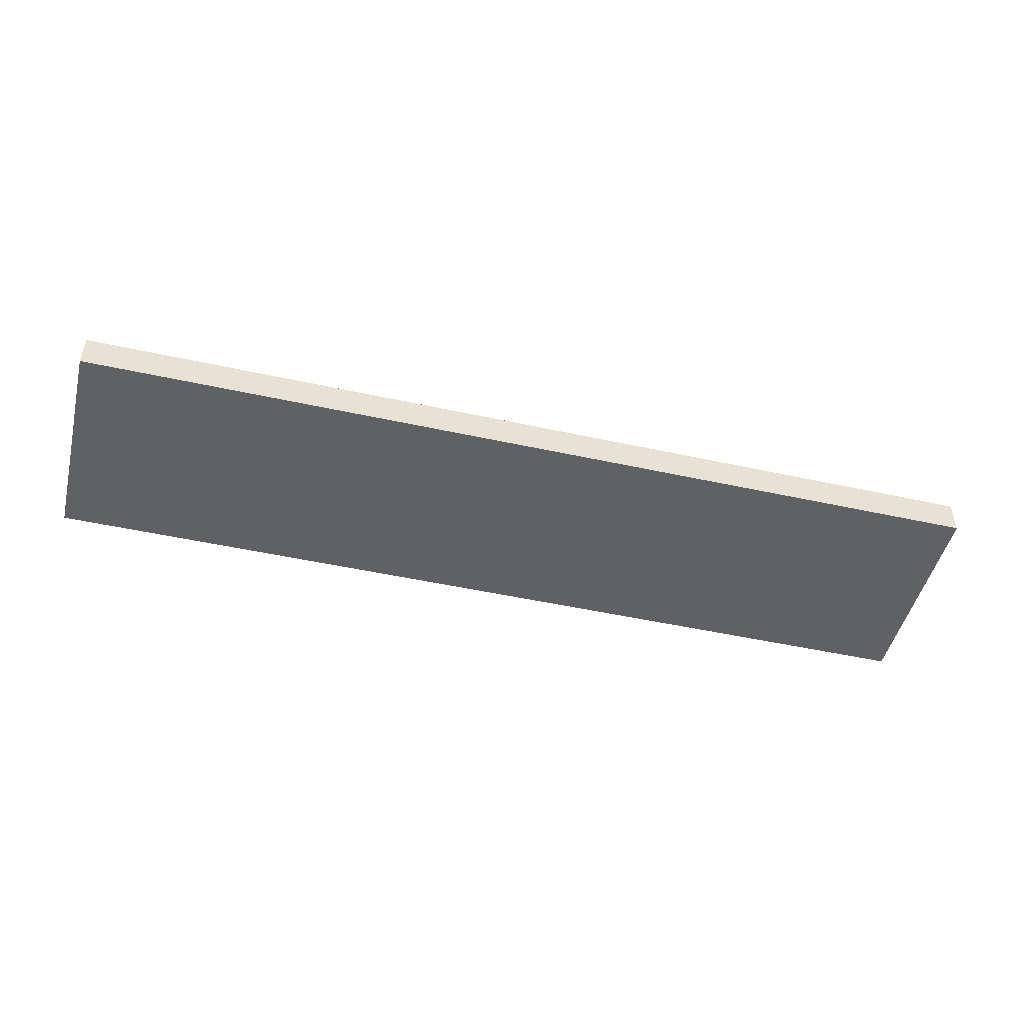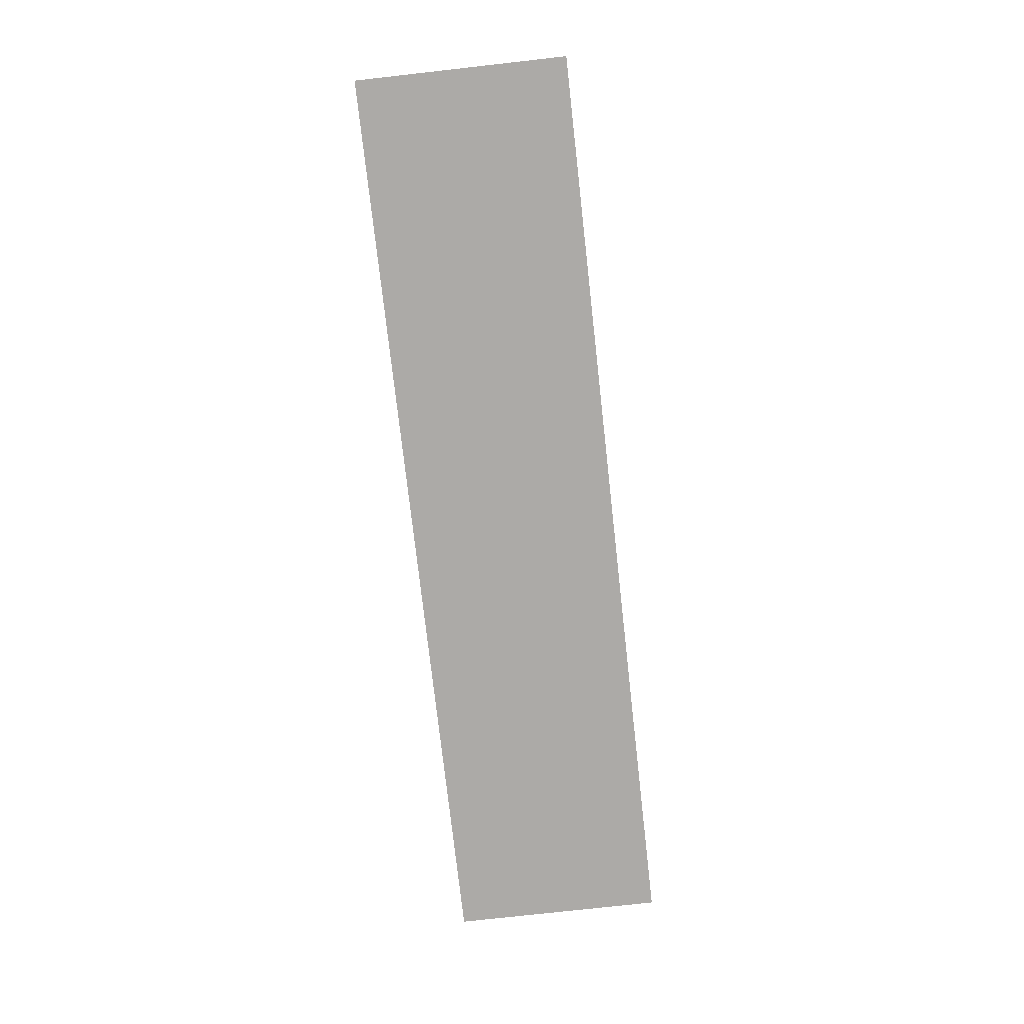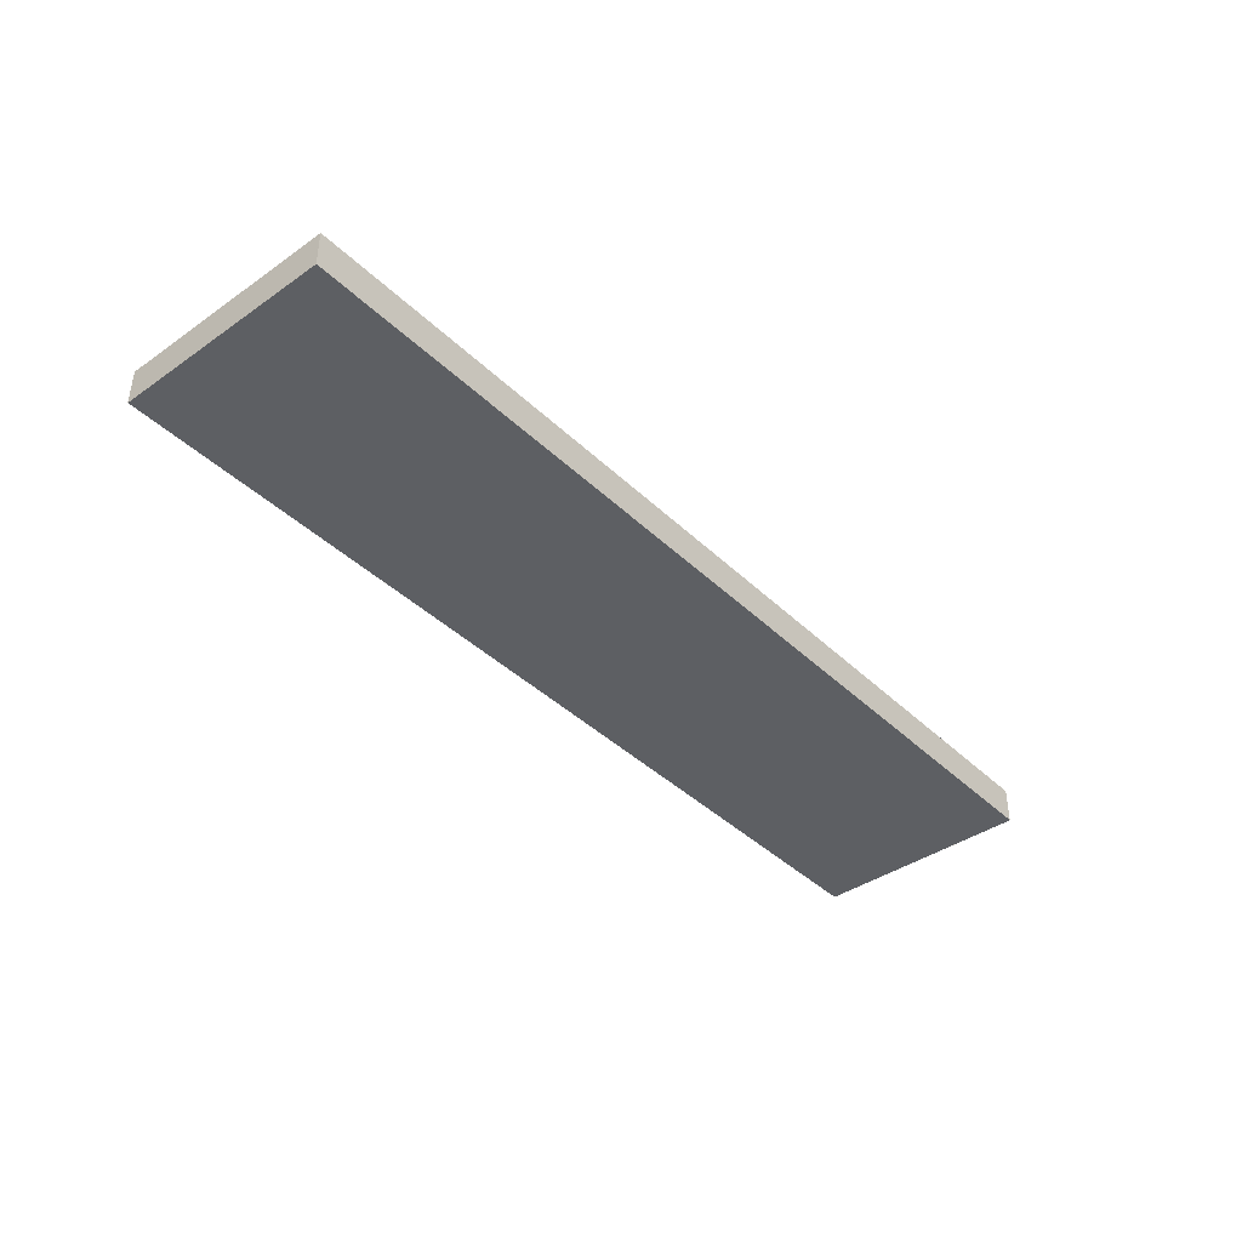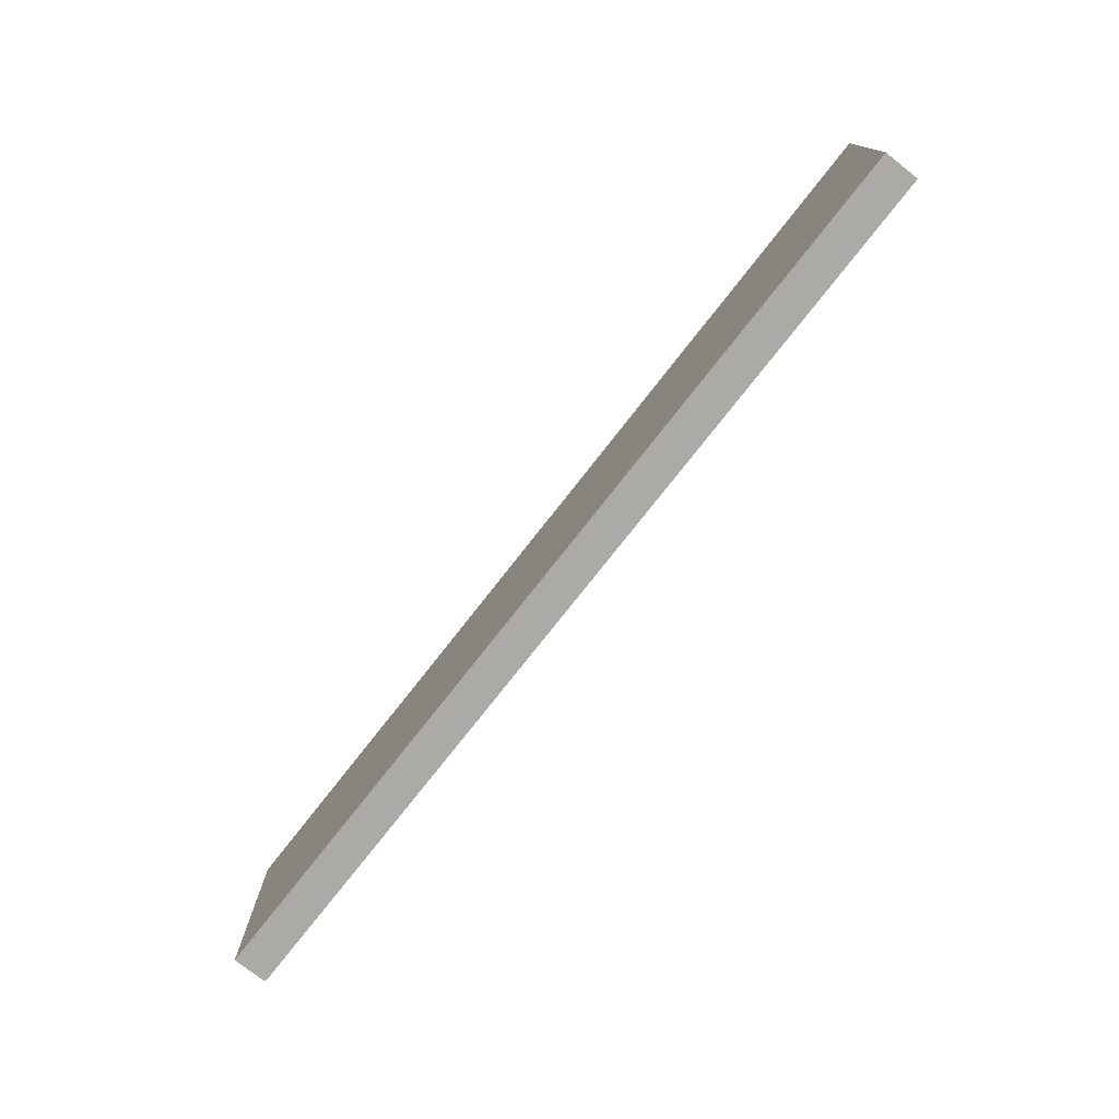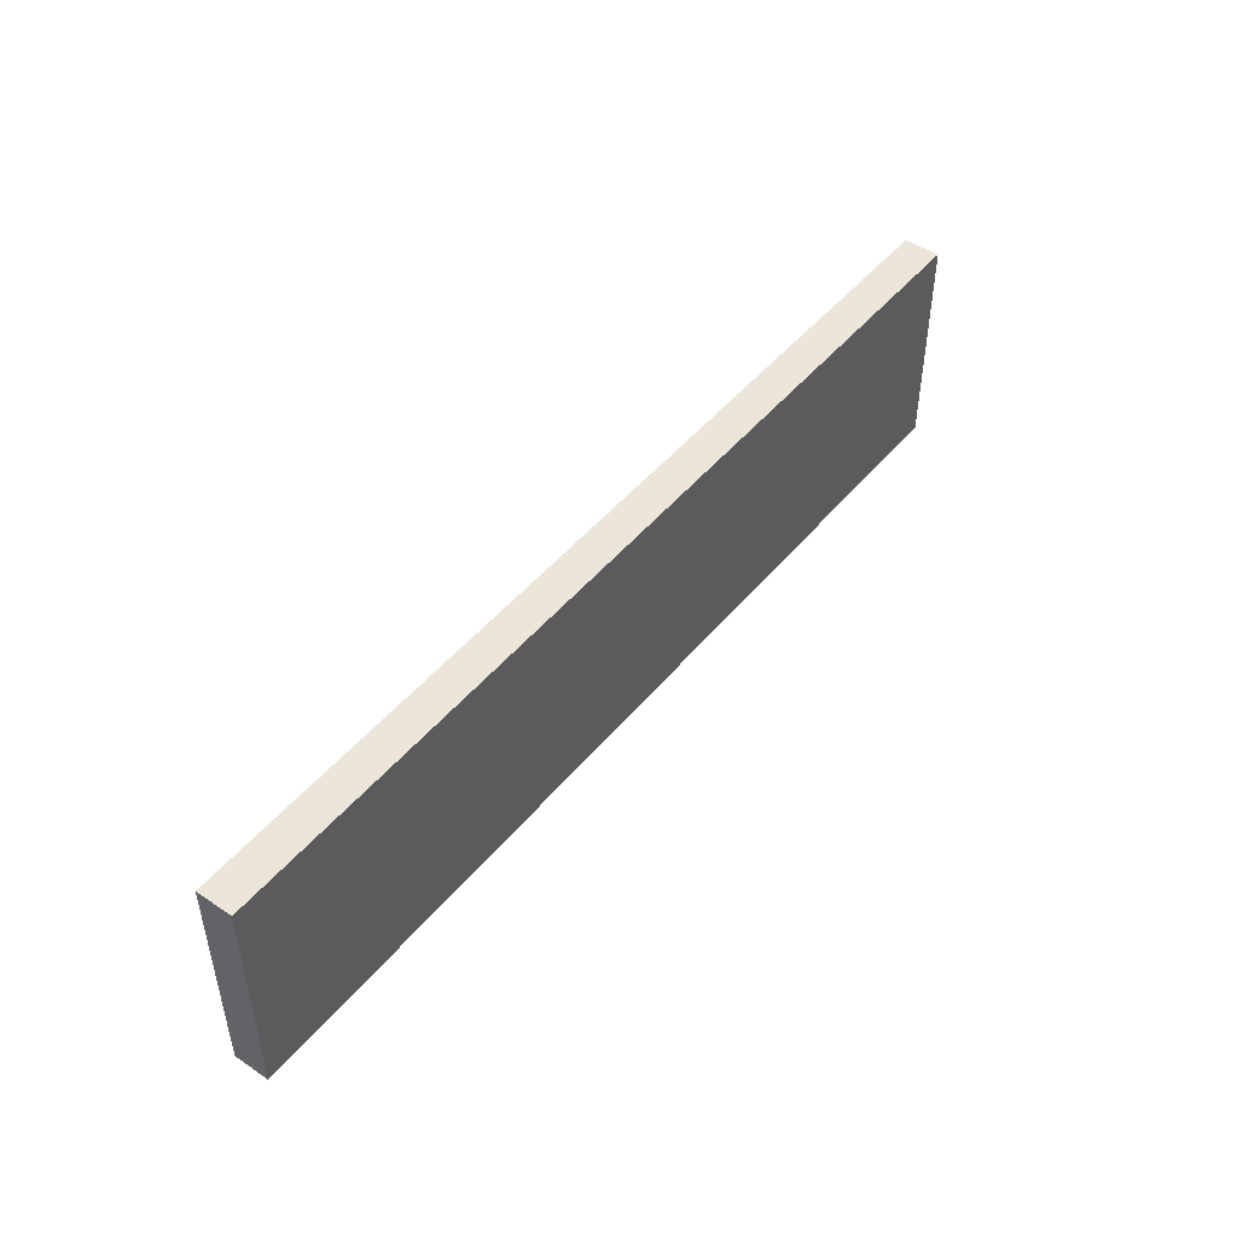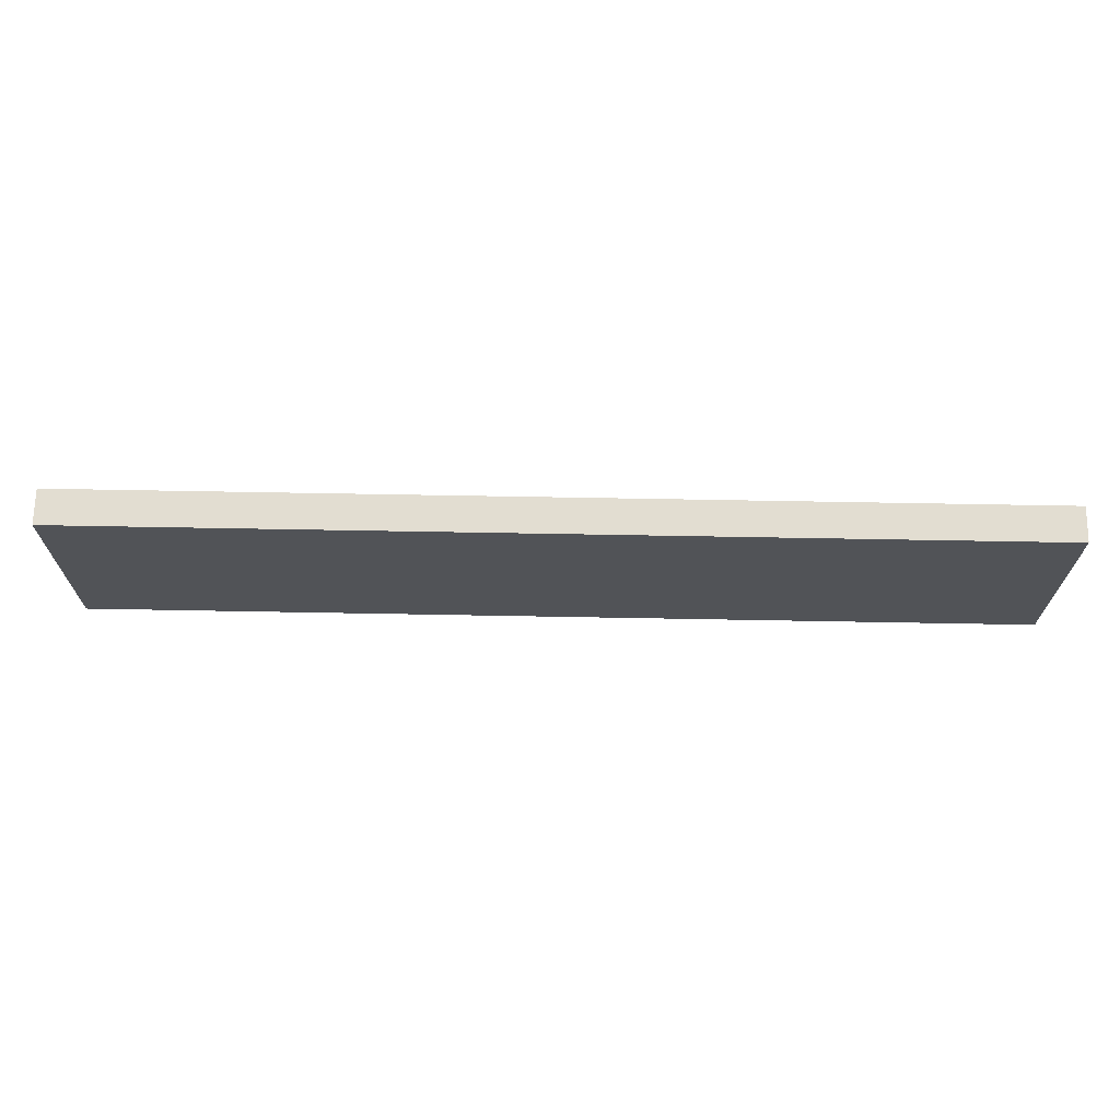
<metadata>
{"format":"obj","ext":"obj","renderer":"f3d","projection":"perspective","resolution":1024,"background":"white","views":[{"elev":-48.3,"azim":166.1,"up":"+Z"},{"elev":-76.1,"azim":96.4,"up":"+Z"},{"elev":-40.3,"azim":130.6,"up":"+Z"},{"elev":-76.1,"azim":-128.0,"up":"+Y"},{"elev":46.9,"azim":127.2,"up":"+Y"},{"elev":68.4,"azim":-178.9,"up":"+Y"}]}
</metadata>
<code>
v -5531 -1270 -203.3
v -5531 -1270 214.5
v -5531 1270 -203.3
v -5531 1270 214.5
v 5531 1270 -214.5
v 5531 1270 203.3
v 5531 -1270 -214.5
v 5531 -1270 203.3
f 1 2 4 3
f 3 4 6 5
f 5 6 8 7
f 7 8 2 1
f 2 8 6 4
f 7 1 3 5

</code>
